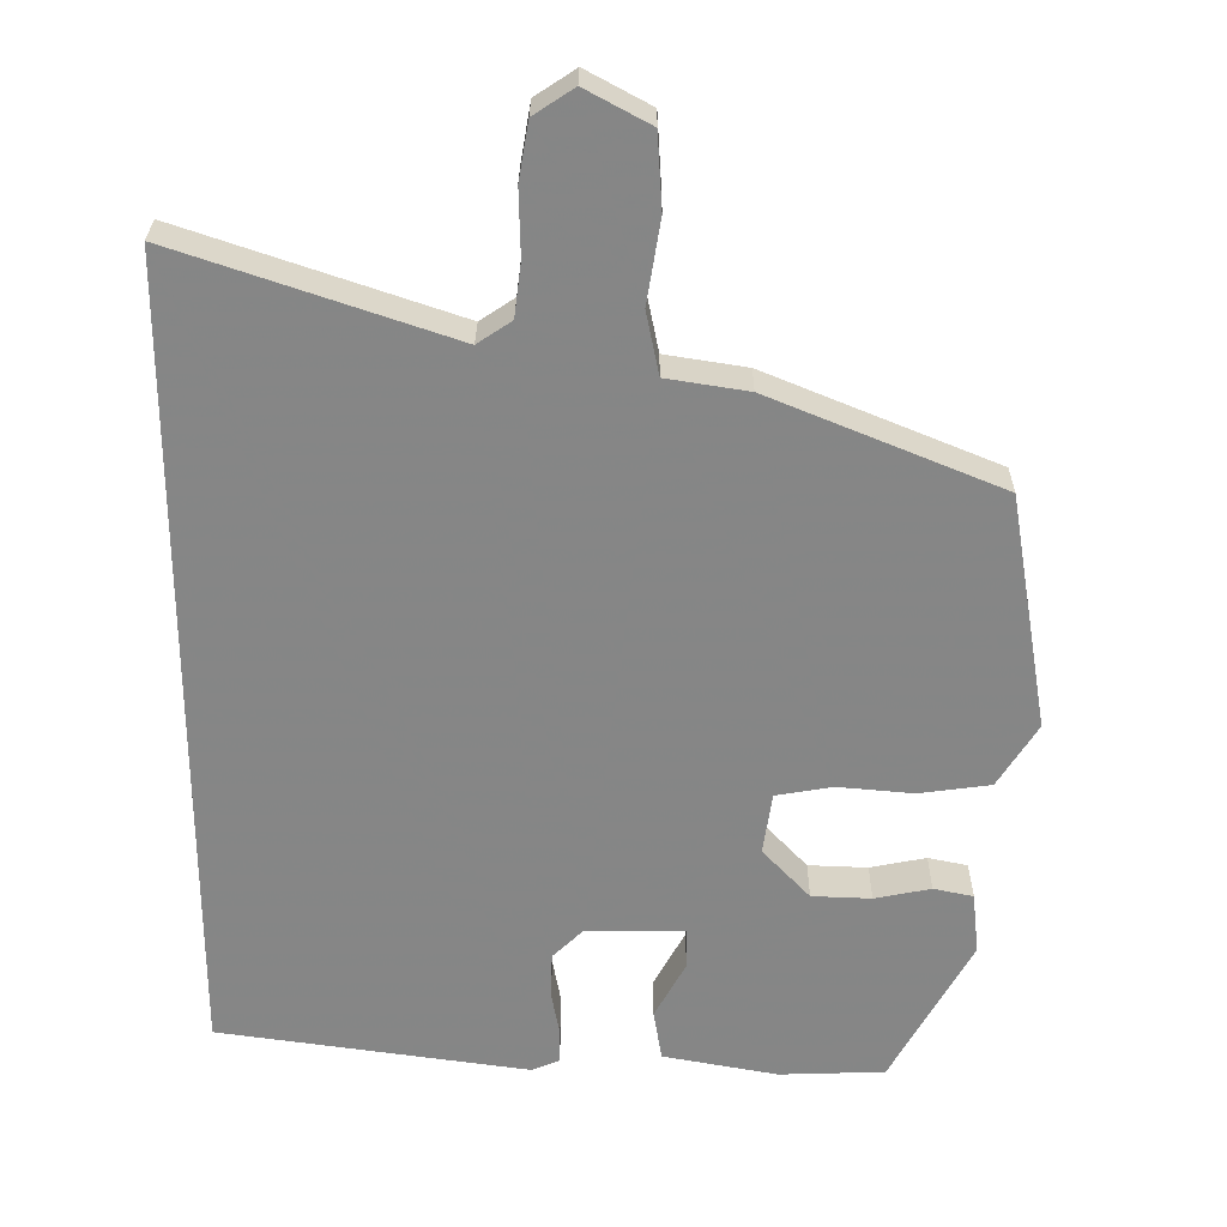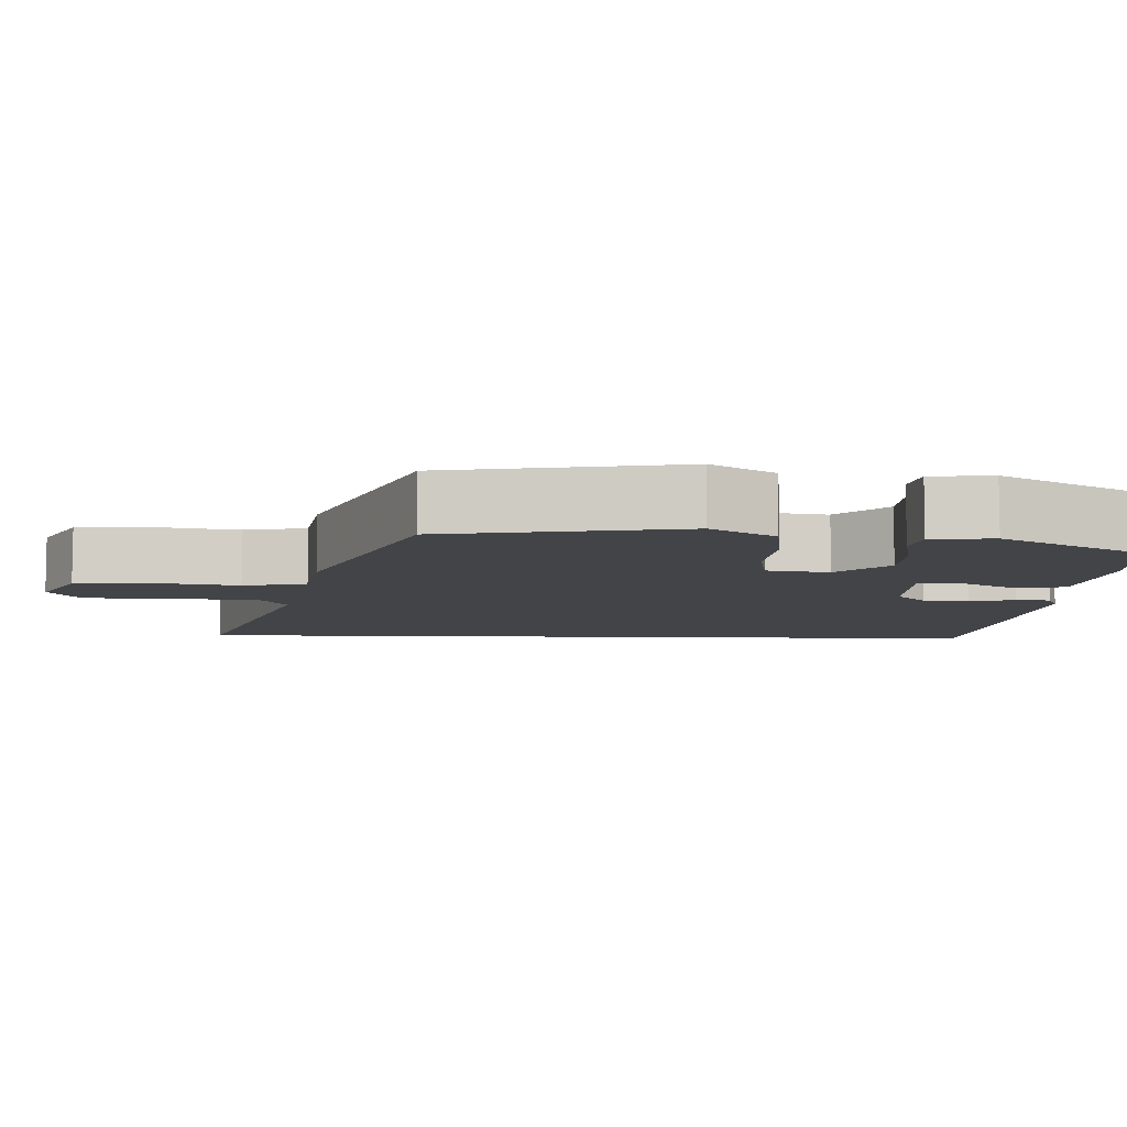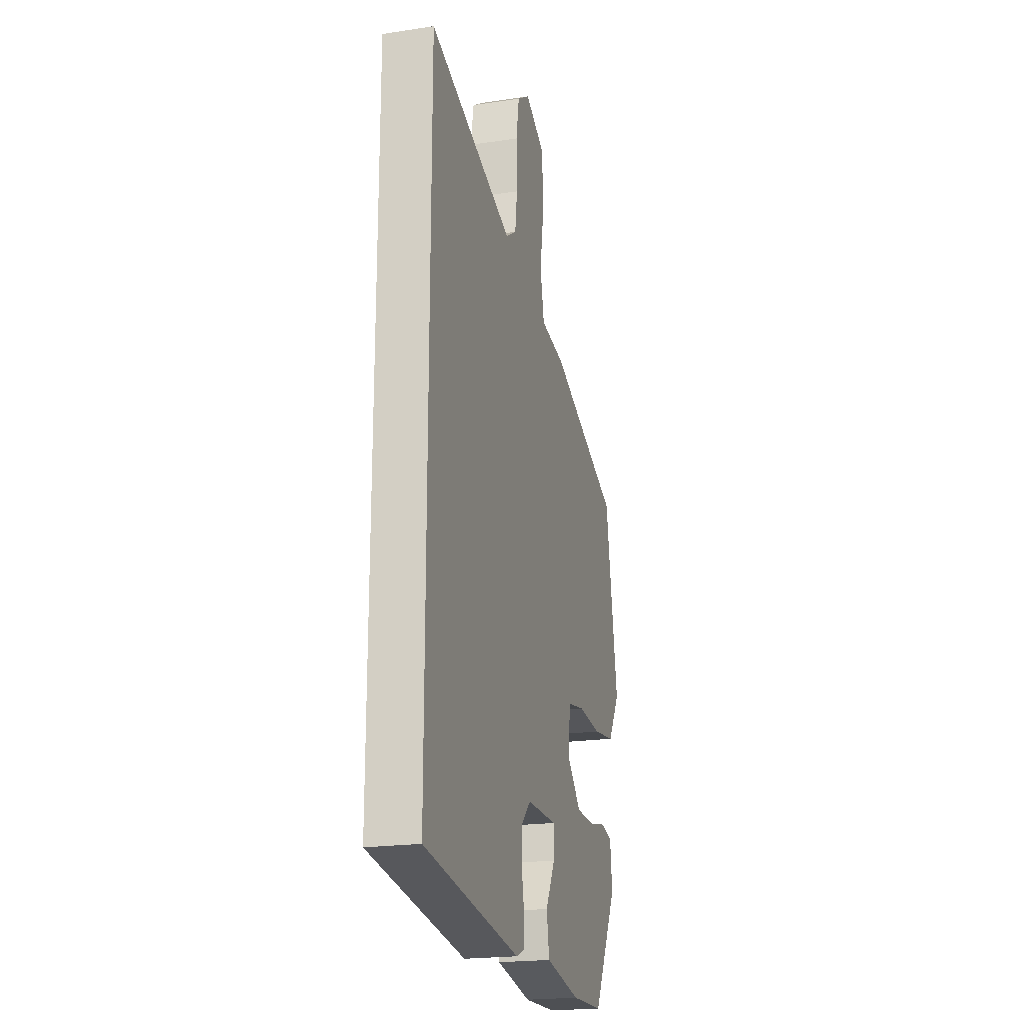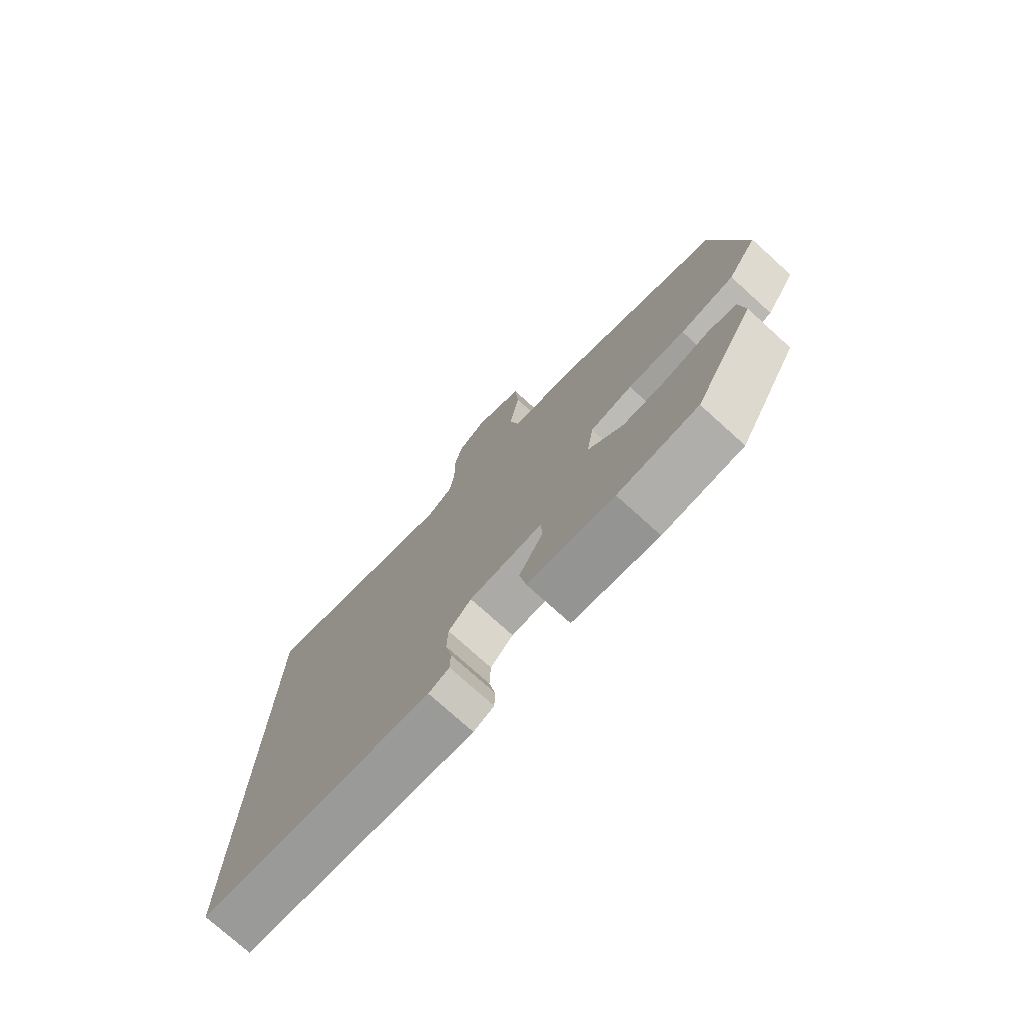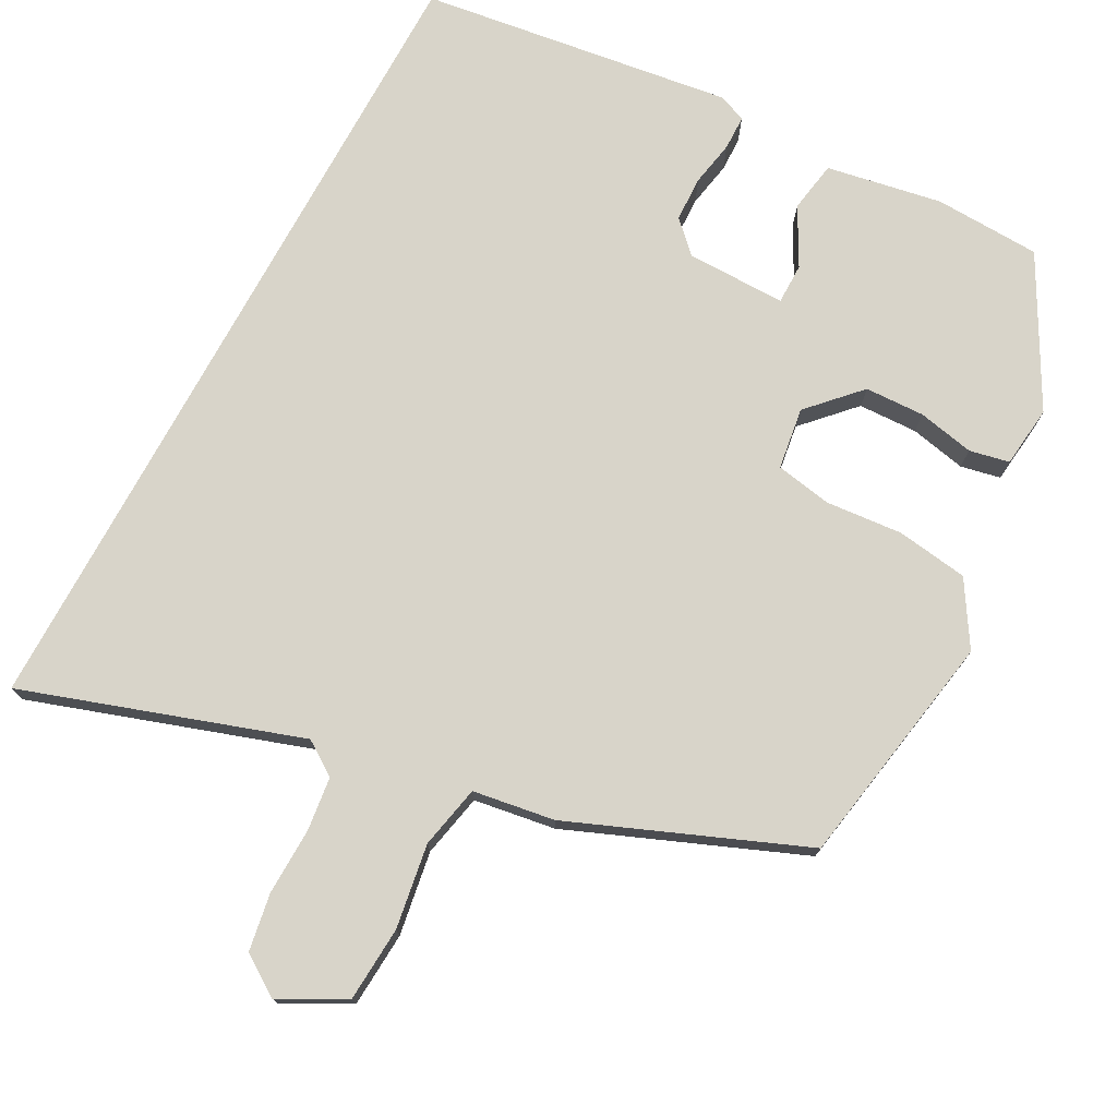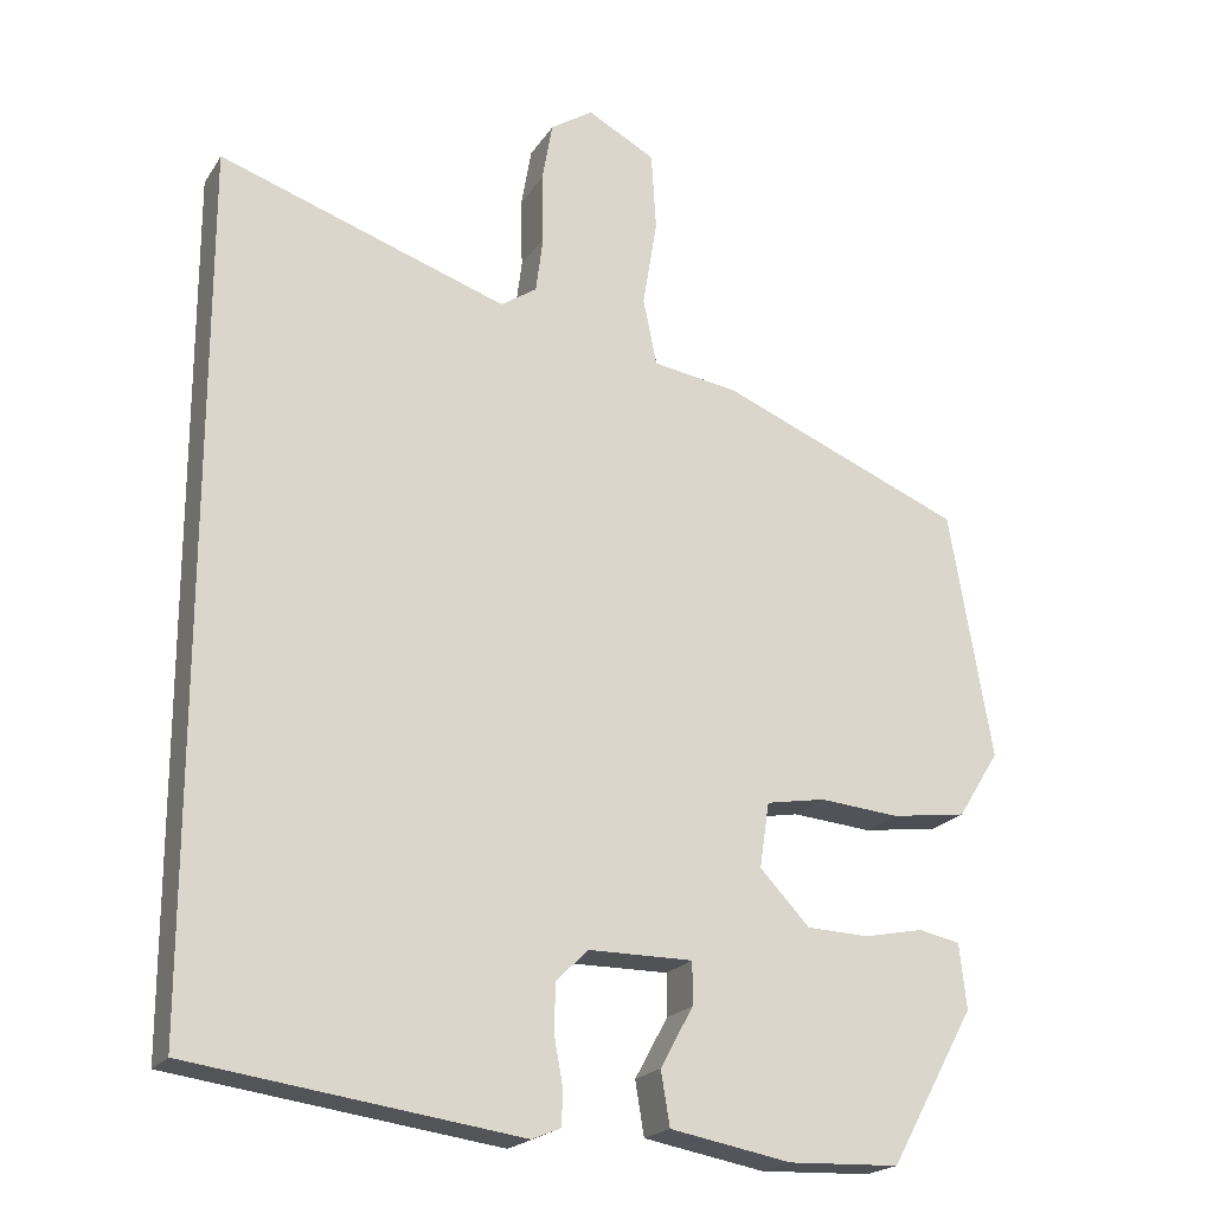
<metadata>
{"format":"obj","ext":"obj","renderer":"f3d","projection":"perspective","resolution":1024,"background":"white","views":[{"elev":28.0,"azim":0.5,"up":"+Z"},{"elev":-8.1,"azim":87.7,"up":"+Y"},{"elev":-20.9,"azim":-74.8,"up":"+Z"},{"elev":-76.1,"azim":47.9,"up":"+Z"},{"elev":75.3,"azim":28.5,"up":"+Y"},{"elev":-20.6,"azim":-23.8,"up":"+Z"}]}
</metadata>
<code>
v 0.368 0.07 -0.477
v 0.229 0.07 -0.482
v 0.078 0.07 -0.454
v 0.067 0.07 -0.387
v 0.108 0.07 -0.312
v 0.108 0.07 -0.259
v -0.022 0.07 -0.259
v -0.062 0.07 -0.298
v -0.064 0.07 -0.357
v -0.053 0.07 -0.417
v -0.054 0.07 -0.462
v -0.09 0.07 -0.477
v -0.5 0.07 -0.419
v -0.5 0.07 0.655
v -0.14 0.07 0.533
v -0.095 0.07 0.563
v -0.086 0.07 0.634
v -0.088 0.07 0.721
v -0.075 0.07 0.796
v -0.022 0.07 0.831
v 0.063 0.07 0.785
v 0.069 0.07 0.687
v 0.051 0.07 0.577
v 0.068 0.07 0.494
v 0.175 0.07 0.477
v 0.478 0.07 0.352
v 0.531 0.07 0.042
v 0.479 0.07 -0.041
v 0.385 0.07 -0.054
v 0.285 0.07 -0.045
v 0.211 0.07 -0.058
v 0.199 0.07 -0.139
v 0.261 0.07 -0.205
v 0.339 0.07 -0.208
v 0.413 0.07 -0.193
v 0.465 0.07 -0.204
v 0.474 0.07 -0.285
v 0.368 0 -0.477
v 0.229 0 -0.482
v 0.078 0 -0.454
v 0.067 0 -0.387
v 0.108 0 -0.312
v 0.108 0 -0.259
v -0.022 0 -0.259
v -0.062 0 -0.298
v -0.064 0 -0.357
v -0.053 0 -0.417
v -0.054 0 -0.462
v -0.09 0 -0.477
v -0.5 0 -0.419
v -0.5 0 0.655
v -0.14 0 0.533
v -0.095 0 0.563
v -0.086 0 0.634
v -0.088 0 0.721
v -0.075 0 0.796
v -0.022 0 0.831
v 0.063 0 0.785
v 0.069 0 0.687
v 0.051 0 0.577
v 0.068 0 0.494
v 0.175 0 0.477
v 0.478 0 0.352
v 0.531 0 0.042
v 0.479 0 -0.041
v 0.385 0 -0.054
v 0.285 0 -0.045
v 0.211 0 -0.058
v 0.199 0 -0.139
v 0.261 0 -0.205
v 0.339 0 -0.208
v 0.413 0 -0.193
v 0.465 0 -0.204
v 0.474 0 -0.285
f 3 4 5
f 2 3 5
f 1 2 5
f 37 1 5
f 36 37 5
f 35 36 5
f 34 35 5
f 33 34 5 6
f 32 33 6 7
f 31 32 7
f 28 29 30
f 27 28 30
f 26 27 30
f 25 26 30
f 24 25 30
f 24 30 31
f 21 22 23
f 20 21 23
f 19 20 23
f 18 19 23
f 17 18 23
f 16 17 23 24
f 24 31 7
f 16 24 7
f 15 16 7
f 12 13 14
f 11 12 14
f 10 11 14
f 9 10 14
f 8 9 14 15
f 7 8 15
f 42 41 40
f 42 40 39
f 42 39 38
f 42 38 74
f 42 74 73
f 42 73 72
f 42 72 71
f 43 42 71 70
f 44 43 70 69
f 44 69 68
f 67 66 65
f 67 65 64
f 67 64 63
f 67 63 62
f 67 62 61
f 68 67 61
f 60 59 58
f 60 58 57
f 60 57 56
f 60 56 55
f 60 55 54
f 61 60 54 53
f 44 68 61
f 44 61 53
f 44 53 52
f 51 50 49
f 51 49 48
f 51 48 47
f 51 47 46
f 52 51 46 45
f 52 45 44
f 1 38 39 2
f 2 39 40 3
f 3 40 41 4
f 4 41 42 5
f 5 42 43 6
f 6 43 44 7
f 7 44 45 8
f 8 45 46 9
f 9 46 47 10
f 10 47 48 11
f 11 48 49 12
f 12 49 50 13
f 13 50 51 14
f 14 51 52 15
f 15 52 53 16
f 16 53 54 17
f 17 54 55 18
f 18 55 56 19
f 19 56 57 20
f 20 57 58 21
f 21 58 59 22
f 22 59 60 23
f 23 60 61 24
f 24 61 62 25
f 25 62 63 26
f 26 63 64 27
f 27 64 65 28
f 28 65 66 29
f 29 66 67 30
f 30 67 68 31
f 31 68 69 32
f 32 69 70 33
f 33 70 71 34
f 34 71 72 35
f 35 72 73 36
f 36 73 74 37
f 37 74 38 1

</code>
